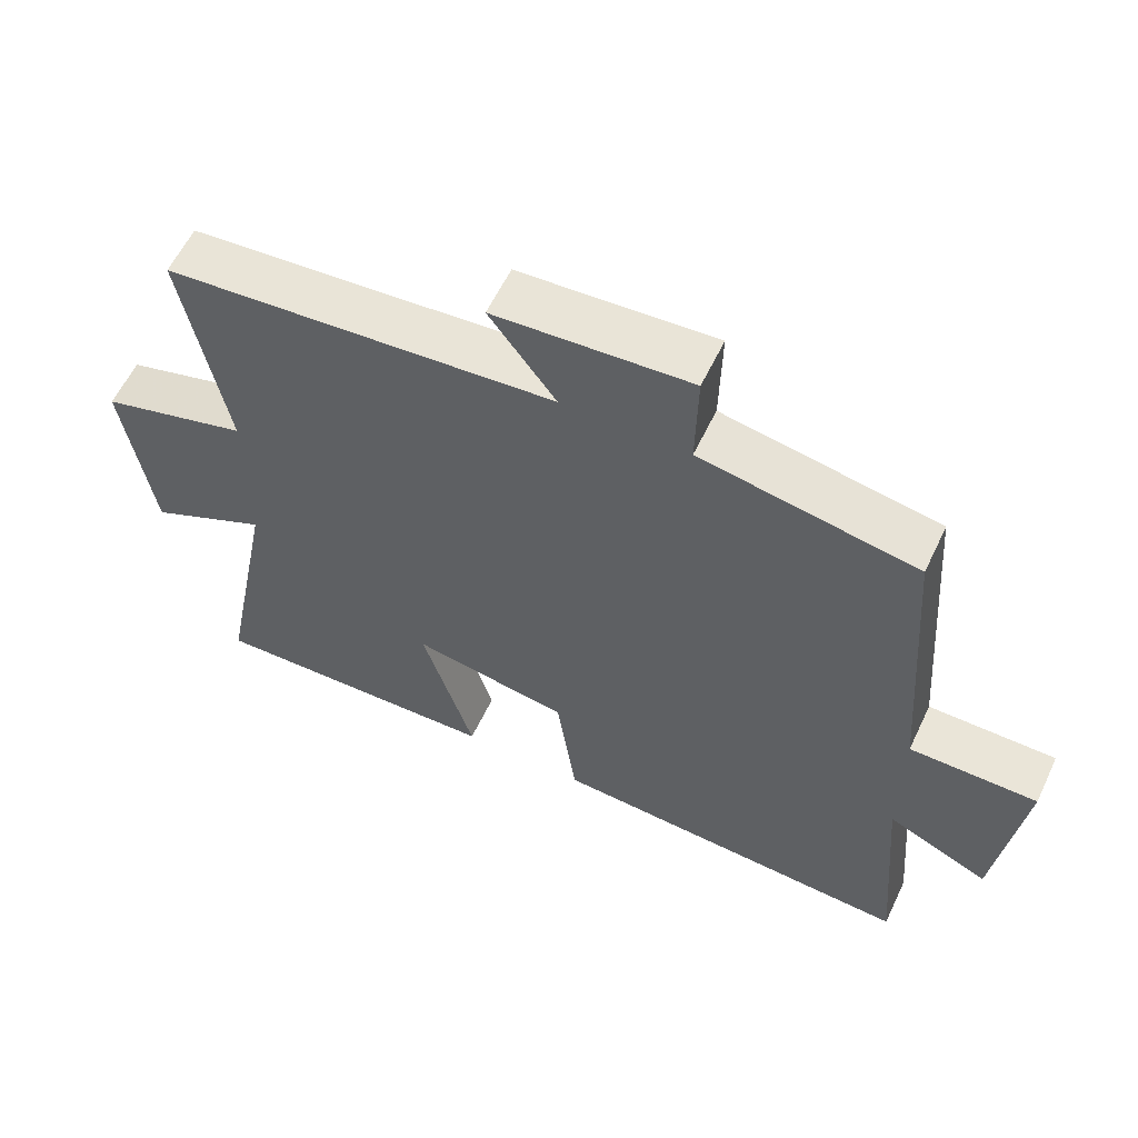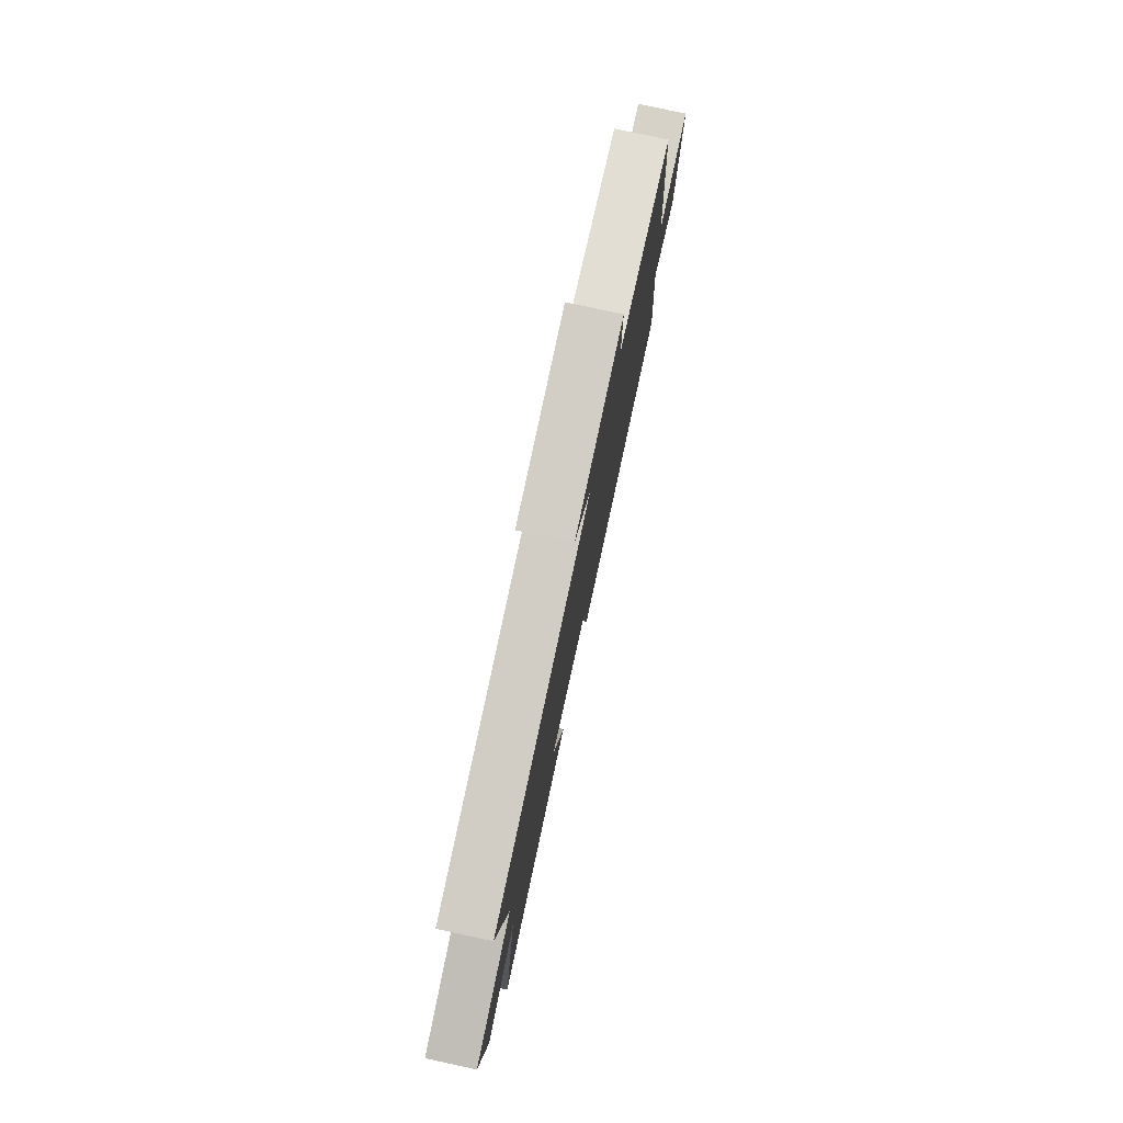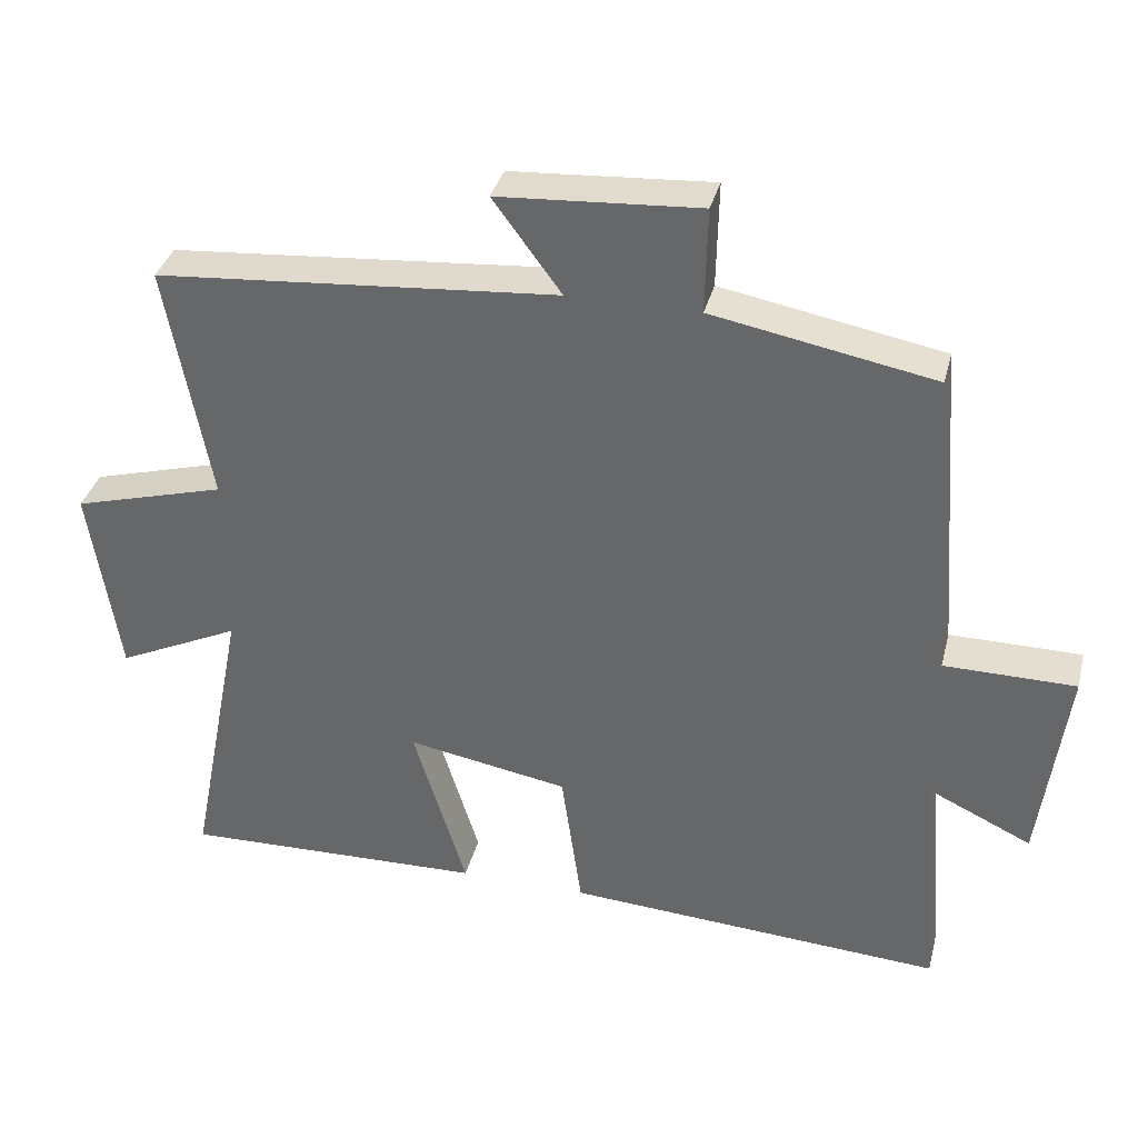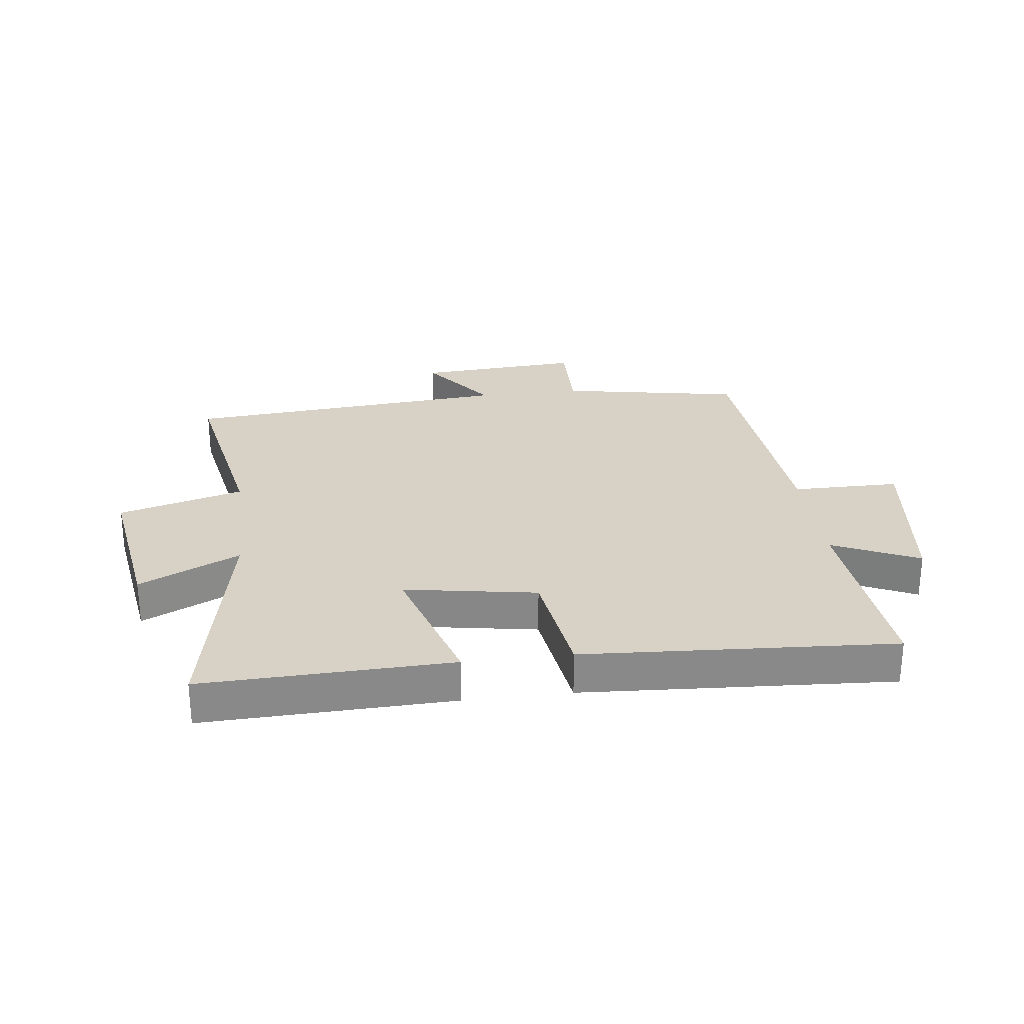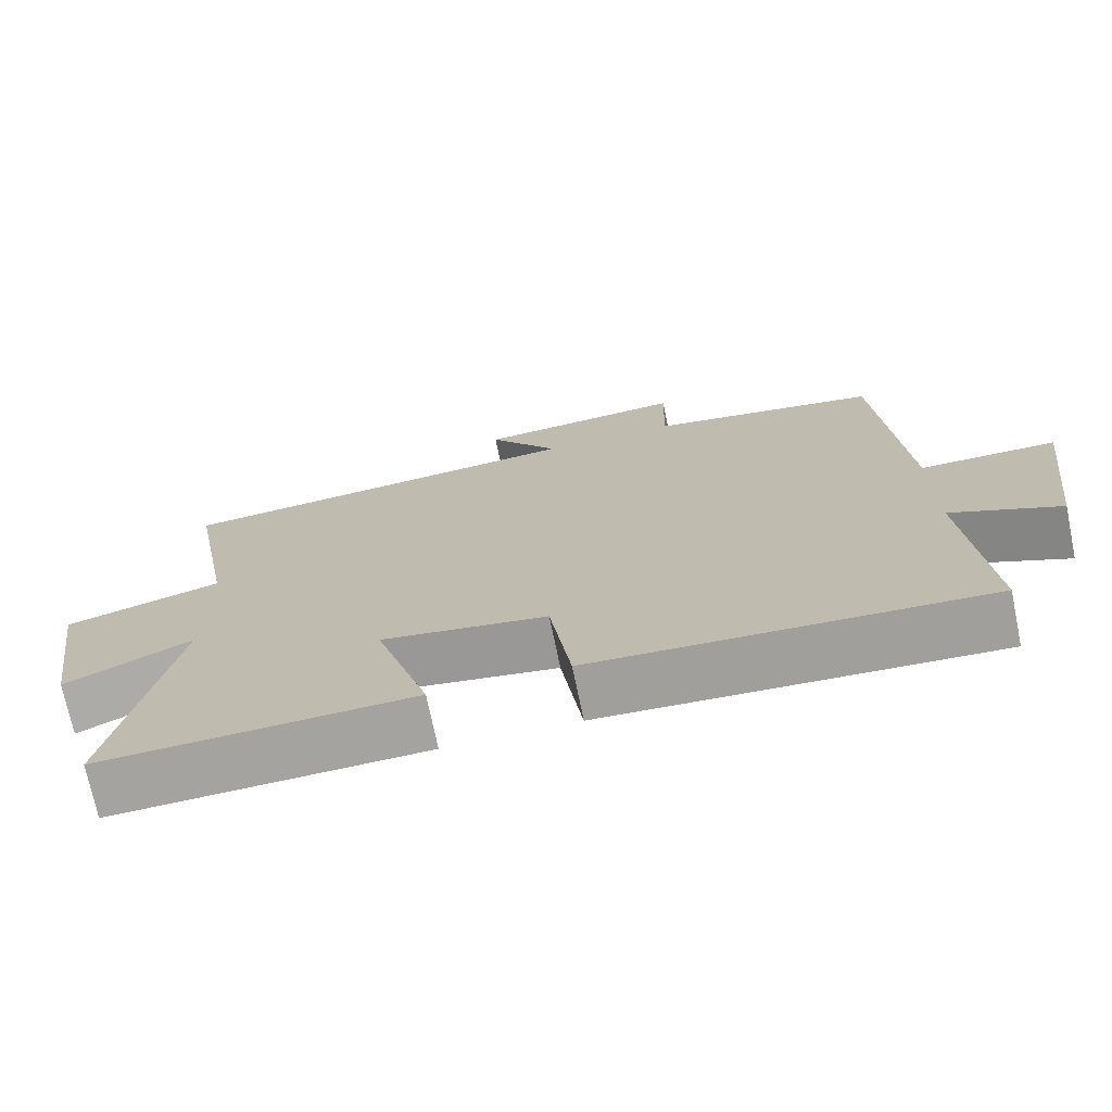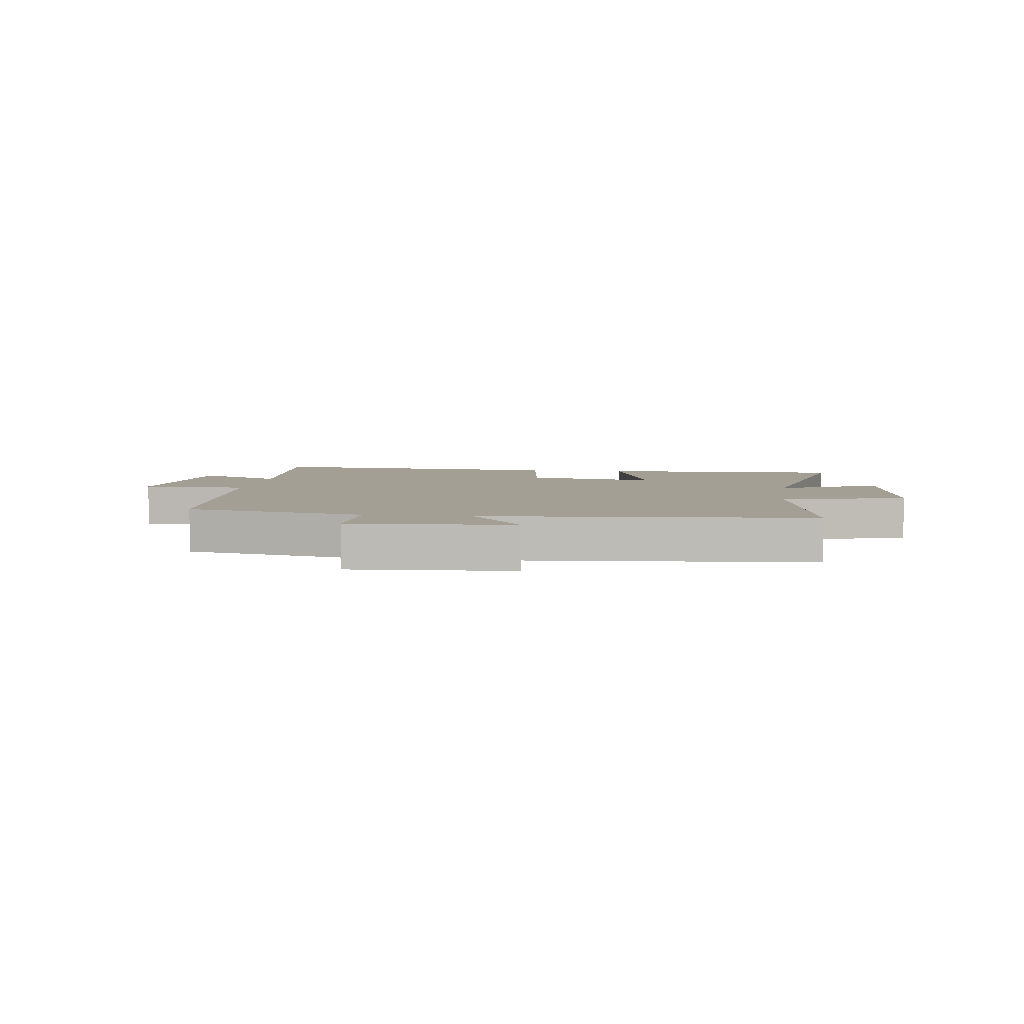
<metadata>
{"format":"obj","ext":"obj","renderer":"f3d","projection":"perspective","resolution":1024,"background":"white","views":[{"elev":59.0,"azim":-154.7,"up":"+Z"},{"elev":78.2,"azim":102.1,"up":"+Z"},{"elev":35.6,"azim":-166.0,"up":"+Z"},{"elev":27.3,"azim":172.8,"up":"+Y"},{"elev":-72.5,"azim":-168.3,"up":"+Z"},{"elev":5.4,"azim":7.7,"up":"+Y"}]}
</metadata>
<code>
v -0.467 0.07 0.444
v -0.165 0.07 0.5
v -0.168 0.07 0.644
v 0.106 0.07 0.626
v 0.013 0.07 0.5
v 0.56 0.07 0.455
v 0.5 0.07 0.13
v 0.708 0.07 0.072
v 0.668 0.07 -0.192
v 0.5 0.07 -0.112
v 0.578 0.07 -0.512
v 0.164 0.07 -0.5
v 0.236 0.07 -0.264
v 0.016 0.07 -0.302
v -0.012 0.07 -0.5
v -0.528 0.07 -0.532
v -0.5 0.07 -0.201
v -0.643 0.07 -0.268
v -0.679 0.07 0.012
v -0.5 0.07 0.013
v -0.467 0 0.444
v -0.165 0 0.5
v -0.168 0 0.644
v 0.106 0 0.626
v 0.013 0 0.5
v 0.56 0 0.455
v 0.5 0 0.13
v 0.708 0 0.072
v 0.668 0 -0.192
v 0.5 0 -0.112
v 0.578 0 -0.512
v 0.164 0 -0.5
v 0.236 0 -0.264
v 0.016 0 -0.302
v -0.012 0 -0.5
v -0.528 0 -0.532
v -0.5 0 -0.201
v -0.643 0 -0.268
v -0.679 0 0.012
v -0.5 0 0.013
f 17 18 19 20
f 17 20 1 2
f 16 17 2
f 15 16 2
f 14 15 2
f 13 14 2 3
f 10 11 12 13
f 10 13 3
f 7 8 9 10
f 5 6 7
f 5 7 10
f 3 4 5
f 3 5 10
f 40 39 38 37
f 22 21 40 37
f 22 37 36
f 22 36 35
f 22 35 34
f 23 22 34 33
f 33 32 31 30
f 23 33 30
f 30 29 28 27
f 27 26 25
f 30 27 25
f 25 24 23
f 30 25 23
f 1 21 22 2
f 2 22 23 3
f 3 23 24 4
f 4 24 25 5
f 5 25 26 6
f 6 26 27 7
f 7 27 28 8
f 8 28 29 9
f 9 29 30 10
f 10 30 31 11
f 11 31 32 12
f 12 32 33 13
f 13 33 34 14
f 14 34 35 15
f 15 35 36 16
f 16 36 37 17
f 17 37 38 18
f 18 38 39 19
f 19 39 40 20
f 20 40 21 1

</code>
